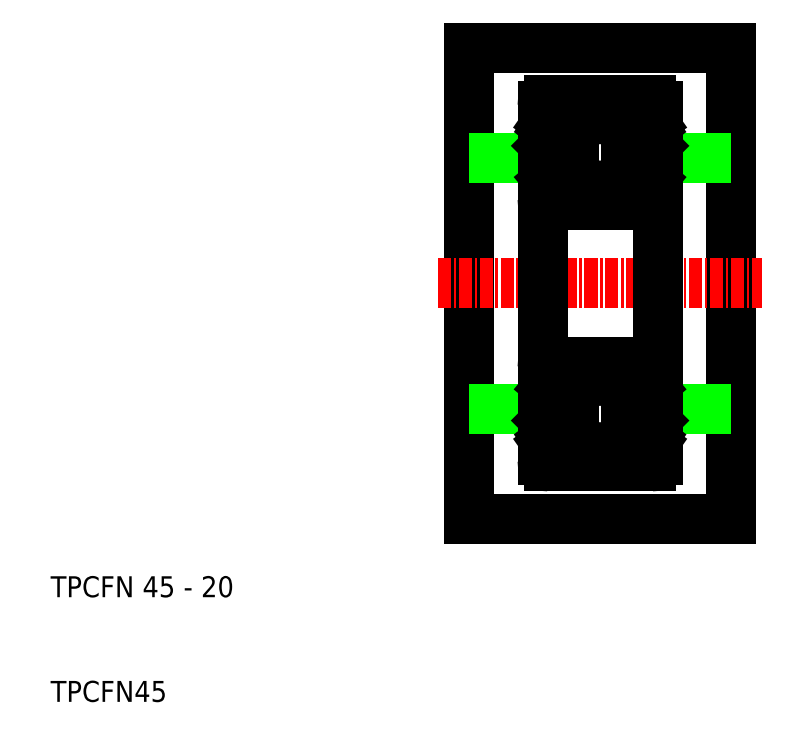
<metadata>
{"format":"dxf","ext":"dxf","renderer":"ezdxf+matplotlib","layout":"modelspace","background":"white","min_lineweight":24,"dpi":150}
</metadata>
<code>
0
SECTION
2
ENTITIES
0
LINE
8
0
10
156.5
20
130.4
30
0
11
156.5
21
152.9
31
0
0
LINE
8
0
10
181.5
20
130.4
30
0
11
181.5
21
152.9
31
0
0
TEXT
8
0
10
116.5
20
100.4
30
0
40
2
1
TPCFN 45 - 20
0
TEXT
8
0
10
116.5
20
90.41
30
0
40
2
1
TPCFN45
0
LINE
8
0
10
181.5
20
130.4
30
0
11
181.5
21
107.9
31
0
0
LINE
8
0
10
156.5
20
130.4
30
0
11
156.5
21
107.9
31
0
0
LINE
8
0
10
156.5
20
107.9
30
0
11
181.5
21
107.9
31
0
0
LINE
8
CENTER
10
153.5
20
130.4
30
0
11
184.5
21
130.4
31
0
0
LINE
8
0
10
163.5
20
118.4
30
0
11
156.5
21
118.4
31
0
0
LINE
8
0
10
174.5
20
118.4
30
0
11
181.5
21
118.4
31
0
0
LINE
8
0
10
156.5
20
152.9
30
0
11
181.5
21
152.9
31
0
0
LINE
8
0
10
163.5
20
142.4
30
0
11
156.5
21
142.4
31
0
0
LINE
8
0
10
174.5
20
142.4
30
0
11
181.5
21
142.4
31
0
0
LINE
8
0
10
164.1
20
122.9
30
0
11
173.9
21
122.9
31
0
0
LINE
8
0
10
164.1
20
112.9
30
0
11
173.9
21
112.9
31
0
0
LINE
8
0
10
172.5
20
116
30
0
11
171.5
21
116
31
0
0
LINE
8
0
10
172.6
20
119.9
30
0
11
171.5
21
119.9
31
0
0
LINE
8
0
10
164.1
20
147.9
30
0
11
173.9
21
147.9
31
0
0
LINE
8
0
10
172.5
20
144.9
30
0
11
171.5
21
144.9
31
0
0
LINE
8
0
10
164.1
20
137.9
30
0
11
173.9
21
137.9
31
0
0
LINE
8
0
10
172.6
20
141
30
0
11
171.5
21
141
31
0
0
LINE
8
0
10
163.5
20
113.5
30
0
11
163.5
21
147.3
31
0
0
CIRCLE
8
0
10
169
20
117.9
30
0
40
3.175
0
LINE
8
0
10
165.2
20
116.3
30
0
11
164.1
21
117.4
31
0
0
LINE
8
0
10
164.9
20
116.2
30
0
11
163.8
21
117.3
31
0
0
LINE
8
0
10
163.7
20
115
30
0
11
164
21
115
31
0
0
ARC
8
0
10
163.7
20
114.8
30
0
40
0.2
50
90
51
180
0
LINE
8
0
10
165.2
20
114.8
30
0
11
165.3
21
115.8
31
0
0
LINE
8
0
10
164.9
20
114.8
30
0
11
164.9
21
116.2
31
0
0
ARC
8
0
10
164.3
20
115.1
30
0
40
0.3
50
125
51
215.1
0
LINE
8
0
10
164.5
20
115.3
30
0
11
164.3
21
115.1
31
0
0
ARC
8
0
10
164.7
20
114.8
30
0
40
0.5
50
215.1
51
354.9
0
ARC
8
0
10
164.7
20
114.8
30
0
40
0.2
50
215.1
51
357.9
0
LINE
8
0
10
164.3
20
115.1
30
0
11
164.5
21
114.7
31
0
0
LINE
8
0
10
164
20
115
30
0
11
164.3
21
114.6
31
0
0
LINE
8
0
10
164.3
20
115.5
30
0
11
164.1
21
115.4
31
0
0
LINE
8
0
10
164.3
20
115.5
30
0
11
164.5
21
115.3
31
0
0
ARC
8
0
10
165.5
20
115.8
30
0
40
0.2
50
90
51
174.9
0
LINE
8
0
10
165.5
20
116
30
0
11
166.5
21
116
31
0
0
LINE
8
0
10
165.2
20
115.4
30
0
11
165.2
21
116.3
31
0
0
LINE
8
0
10
163.7
20
120.6
30
0
11
164.1
21
120.6
31
0
0
ARC
8
0
10
163.7
20
120.8
30
0
40
0.2
50
180
51
270
0
LINE
8
0
10
163.8
20
117.3
30
0
11
163.8
21
120
31
0
0
LINE
8
0
10
164.1
20
117.4
30
0
11
164.1
21
120
31
0
0
LINE
8
0
10
164.9
20
120.9
30
0
11
165.3
21
120
31
0
0
ARC
8
0
10
164.8
20
120.8
30
0
40
0.2
50
20.03
51
90
0
LINE
8
0
10
164.6
20
121
30
0
11
164.8
21
121
31
0
0
ARC
8
0
10
164.6
20
120.8
30
0
40
0.2
50
90
51
140
0
LINE
8
0
10
164.1
20
120.6
30
0
11
164.4
21
120.9
31
0
0
ARC
8
0
10
164.1
20
120
30
0
40
0.3
50
90
51
180
0
LINE
8
0
10
164.1
20
120.3
30
0
11
164.7
21
120.3
31
0
0
LINE
8
0
10
164.7
20
120.3
30
0
11
164.7
21
120
31
0
0
LINE
8
0
10
164.7
20
120
30
0
11
164.1
21
120
31
0
0
ARC
8
0
10
165.5
20
120.1
30
0
40
0.2
50
200
51
270
0
LINE
8
0
10
165.5
20
119.9
30
0
11
166.5
21
119.9
31
0
0
LINE
8
0
10
163.5
20
122.2
30
0
11
163.5
21
122.2
31
0
0
LINE
8
0
10
163.5
20
130.4
30
0
11
163.5
21
130.4
31
0
0
LINE
8
0
10
164.1
20
143.4
30
0
11
164.1
21
140.9
31
0
0
LINE
8
0
10
163.8
20
143.5
30
0
11
163.8
21
140.9
31
0
0
CIRCLE
8
0
10
169
20
142.9
30
0
40
3.175
0
LINE
8
0
10
163.7
20
140.3
30
0
11
164.1
21
140.3
31
0
0
ARC
8
0
10
163.7
20
140.1
30
0
40
0.2
50
90
51
180
0
ARC
8
0
10
164.6
20
140
30
0
40
0.2
50
220
51
270
0
ARC
8
0
10
164.8
20
140
30
0
40
0.2
50
270
51
340
0
LINE
8
0
10
164.6
20
139.8
30
0
11
164.8
21
139.8
31
0
0
LINE
8
0
10
164.9
20
139.9
30
0
11
165.3
21
140.8
31
0
0
LINE
8
0
10
164.7
20
140.9
30
0
11
164.1
21
140.9
31
0
0
LINE
8
0
10
164.1
20
140.6
30
0
11
164.7
21
140.6
31
0
0
ARC
8
0
10
164.1
20
140.9
30
0
40
0.3
50
180
51
270
0
LINE
8
0
10
164.1
20
140.3
30
0
11
164.4
21
139.9
31
0
0
LINE
8
0
10
164.7
20
140.6
30
0
11
164.7
21
140.9
31
0
0
LINE
8
0
10
165.5
20
141
30
0
11
166.5
21
141
31
0
0
ARC
8
0
10
165.5
20
140.8
30
0
40
0.2
50
90
51
160
0
ARC
8
0
10
163.7
20
146.1
30
0
40
0.2
50
180
51
270
0
LINE
8
0
10
164.9
20
146
30
0
11
164.9
21
144.6
31
0
0
LINE
8
0
10
165.2
20
146
30
0
11
165.3
21
145
31
0
0
LINE
8
0
10
164.3
20
145.7
30
0
11
164.5
21
146.1
31
0
0
LINE
8
0
10
164
20
145.9
30
0
11
164.3
21
146.3
31
0
0
LINE
8
0
10
163.7
20
145.9
30
0
11
164
21
145.9
31
0
0
LINE
8
0
10
164.9
20
144.6
30
0
11
163.8
21
143.5
31
0
0
LINE
8
0
10
165.2
20
144.5
30
0
11
164.1
21
143.4
31
0
0
LINE
8
0
10
164.3
20
145.3
30
0
11
164.5
21
145.5
31
0
0
LINE
8
0
10
164.5
20
145.5
30
0
11
164.3
21
145.7
31
0
0
LINE
8
0
10
164.3
20
145.3
30
0
11
164.1
21
145.4
31
0
0
ARC
8
0
10
164.3
20
145.7
30
0
40
0.3
50
144.9
51
235
0
LINE
8
0
10
165.5
20
144.9
30
0
11
166.5
21
144.9
31
0
0
LINE
8
0
10
165.2
20
145.4
30
0
11
165.2
21
144.5
31
0
0
ARC
8
0
10
165.5
20
145.1
30
0
40
0.2
50
185.1
51
270
0
ARC
8
0
10
164.7
20
146
30
0
40
0.5
50
5.065
51
144.9
0
ARC
8
0
10
164.7
20
146
30
0
40
0.2
50
2.131
51
144.9
0
LINE
8
0
10
174.5
20
113.5
30
0
11
174.5
21
147.3
31
0
0
LINE
8
0
10
173.1
20
116.2
30
0
11
174.2
21
117.3
31
0
0
LINE
8
0
10
172.8
20
116.3
30
0
11
173.9
21
117.4
31
0
0
LINE
8
0
10
173.5
20
115.3
30
0
11
173.8
21
115.1
31
0
0
ARC
8
0
10
173.8
20
115.1
30
0
40
0.3
50
324.9
51
55.04
0
LINE
8
0
10
173.1
20
114.8
30
0
11
173.1
21
116.2
31
0
0
LINE
8
0
10
172.8
20
114.8
30
0
11
172.7
21
115.8
31
0
0
LINE
8
0
10
174
20
115
30
0
11
173.7
21
114.6
31
0
0
ARC
8
0
10
173.3
20
114.8
30
0
40
0.5
50
185.1
51
324.9
0
LINE
8
0
10
173.8
20
115.1
30
0
11
173.5
21
114.7
31
0
0
ARC
8
0
10
173.3
20
114.8
30
0
40
0.2
50
182.1
51
324.9
0
LINE
8
0
10
174.3
20
115
30
0
11
174
21
115
31
0
0
ARC
8
0
10
174.3
20
114.8
30
0
40
0.2
50
0
51
90
0
LINE
8
0
10
173.7
20
115.5
30
0
11
173.9
21
115.4
31
0
0
LINE
8
0
10
172.8
20
115.4
30
0
11
172.8
21
116.3
31
0
0
LINE
8
0
10
173.7
20
115.5
30
0
11
173.5
21
115.3
31
0
0
ARC
8
0
10
172.5
20
115.8
30
0
40
0.2
50
5.065
51
90
0
LINE
8
0
10
173.9
20
117.4
30
0
11
173.9
21
120
31
0
0
LINE
8
0
10
174.2
20
117.3
30
0
11
174.2
21
120
31
0
0
ARC
8
0
10
173.9
20
120
30
0
40
0.3
50
0
51
90
0
LINE
8
0
10
173.9
20
120.6
30
0
11
173.6
21
120.9
31
0
0
LINE
8
0
10
173.3
20
120
30
0
11
173.9
21
120
31
0
0
LINE
8
0
10
173.3
20
120.3
30
0
11
173.3
21
120
31
0
0
LINE
8
0
10
173.9
20
120.3
30
0
11
173.3
21
120.3
31
0
0
ARC
8
0
10
173.4
20
120.8
30
0
40
0.2
50
40
51
90
0
LINE
8
0
10
173.4
20
121
30
0
11
173.3
21
121
31
0
0
ARC
8
0
10
173.3
20
120.8
30
0
40
0.2
50
90
51
160
0
LINE
8
0
10
173.1
20
120.9
30
0
11
172.7
21
120
31
0
0
ARC
8
0
10
172.6
20
120.1
30
0
40
0.2
50
270
51
340
0
LINE
8
0
10
174.3
20
120.6
30
0
11
173.9
21
120.6
31
0
0
ARC
8
0
10
174.3
20
120.8
30
0
40
0.2
50
270
51
0
0
LINE
8
0
10
174.2
20
143.5
30
0
11
174.2
21
140.9
31
0
0
LINE
8
0
10
173.9
20
143.4
30
0
11
173.9
21
140.9
31
0
0
ARC
8
0
10
173.3
20
140
30
0
40
0.2
50
200
51
270
0
ARC
8
0
10
173.4
20
140
30
0
40
0.2
50
270
51
320
0
LINE
8
0
10
173.4
20
139.8
30
0
11
173.3
21
139.8
31
0
0
LINE
8
0
10
173.9
20
140.3
30
0
11
173.6
21
139.9
31
0
0
ARC
8
0
10
173.9
20
140.9
30
0
40
0.3
50
270
51
0
0
LINE
8
0
10
173.9
20
140.6
30
0
11
173.3
21
140.6
31
0
0
LINE
8
0
10
173.3
20
140.9
30
0
11
173.9
21
140.9
31
0
0
ARC
8
0
10
172.6
20
140.8
30
0
40
0.2
50
20.03
51
90
0
LINE
8
0
10
173.1
20
139.9
30
0
11
172.7
21
140.8
31
0
0
LINE
8
0
10
173.3
20
140.6
30
0
11
173.3
21
140.9
31
0
0
ARC
8
0
10
174.3
20
140.1
30
0
40
0.2
50
0
51
90
0
LINE
8
0
10
174.3
20
140.3
30
0
11
173.9
21
140.3
31
0
0
LINE
8
0
10
173.8
20
145.7
30
0
11
173.5
21
146.1
31
0
0
LINE
8
0
10
174
20
145.9
30
0
11
173.7
21
146.3
31
0
0
LINE
8
0
10
172.8
20
146
30
0
11
172.7
21
145
31
0
0
LINE
8
0
10
173.1
20
146
30
0
11
173.1
21
144.6
31
0
0
ARC
8
0
10
174.3
20
146.1
30
0
40
0.2
50
270
51
0
0
LINE
8
0
10
172.8
20
144.5
30
0
11
173.9
21
143.4
31
0
0
LINE
8
0
10
173.1
20
144.6
30
0
11
174.2
21
143.5
31
0
0
LINE
8
0
10
173.7
20
145.3
30
0
11
173.9
21
145.4
31
0
0
LINE
8
0
10
173.5
20
145.5
30
0
11
173.8
21
145.7
31
0
0
LINE
8
0
10
172.8
20
145.4
30
0
11
172.8
21
144.5
31
0
0
LINE
8
0
10
173.7
20
145.3
30
0
11
173.5
21
145.5
31
0
0
ARC
8
0
10
172.5
20
145.1
30
0
40
0.2
50
270
51
354.9
0
LINE
8
0
10
174.3
20
145.9
30
0
11
174
21
145.9
31
0
0
ARC
8
0
10
173.8
20
145.7
30
0
40
0.3
50
305
51
35.06
0
ARC
8
0
10
173.3
20
146
30
0
40
0.2
50
35.06
51
177.9
0
ARC
8
0
10
173.3
20
146
30
0
40
0.5
50
35.06
51
174.9
0
ARC
8
0
10
164.1
20
147.3
30
0
40
0.6
50
90
51
180
0
ARC
8
0
10
173.9
20
147.3
30
0
40
0.6
50
0
51
90
0
ARC
8
0
10
173.9
20
138.5
30
0
40
0.6
50
270
51
0
0
ARC
8
0
10
164.1
20
138.5
30
0
40
0.6
50
180
51
270
0
ARC
8
0
10
164.1
20
113.5
30
0
40
0.6
50
180
51
270
0
ARC
8
0
10
173.9
20
113.5
30
0
40
0.6
50
270
51
0
0
ARC
8
0
10
173.9
20
122.3
30
0
40
0.6
50
0
51
90
0
ARC
8
0
10
164.1
20
122.3
30
0
40
0.6
50
90
51
180
0
ENDSEC
0
EOF

</code>
